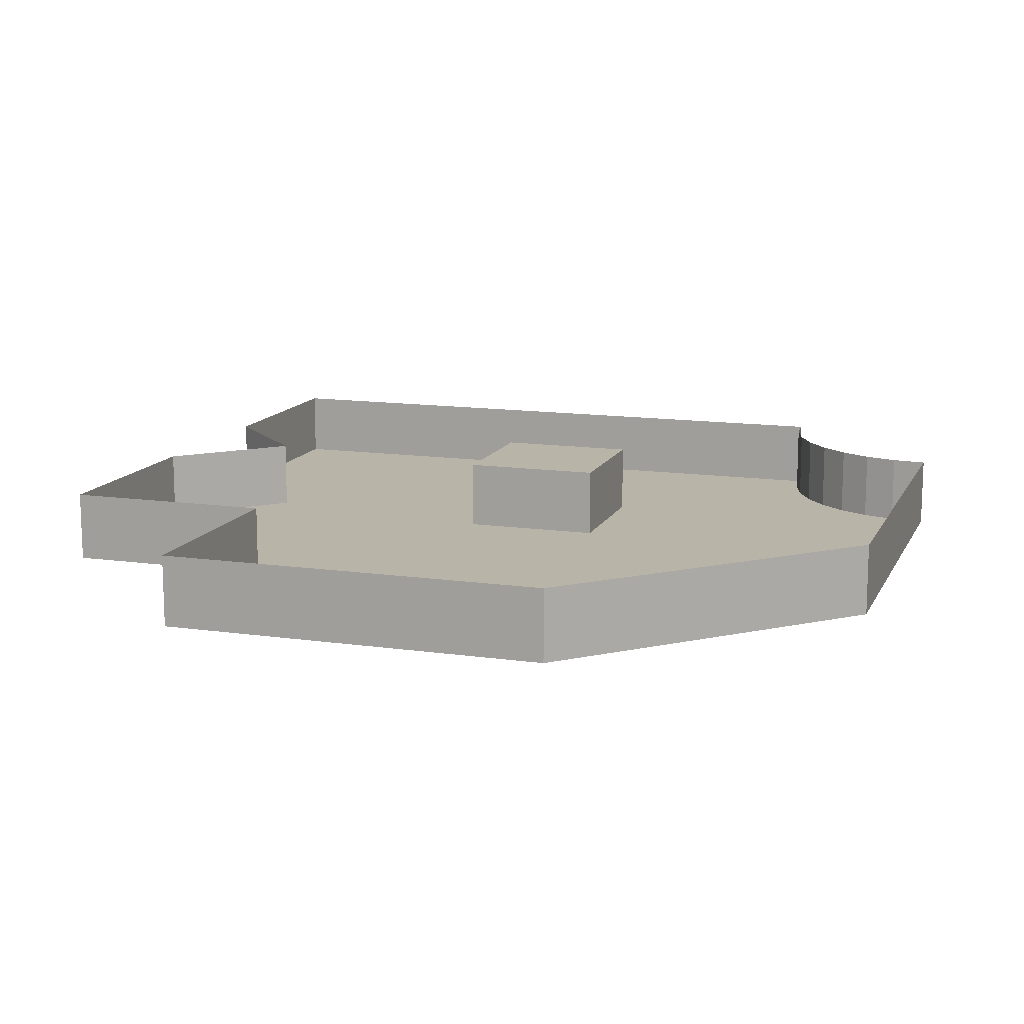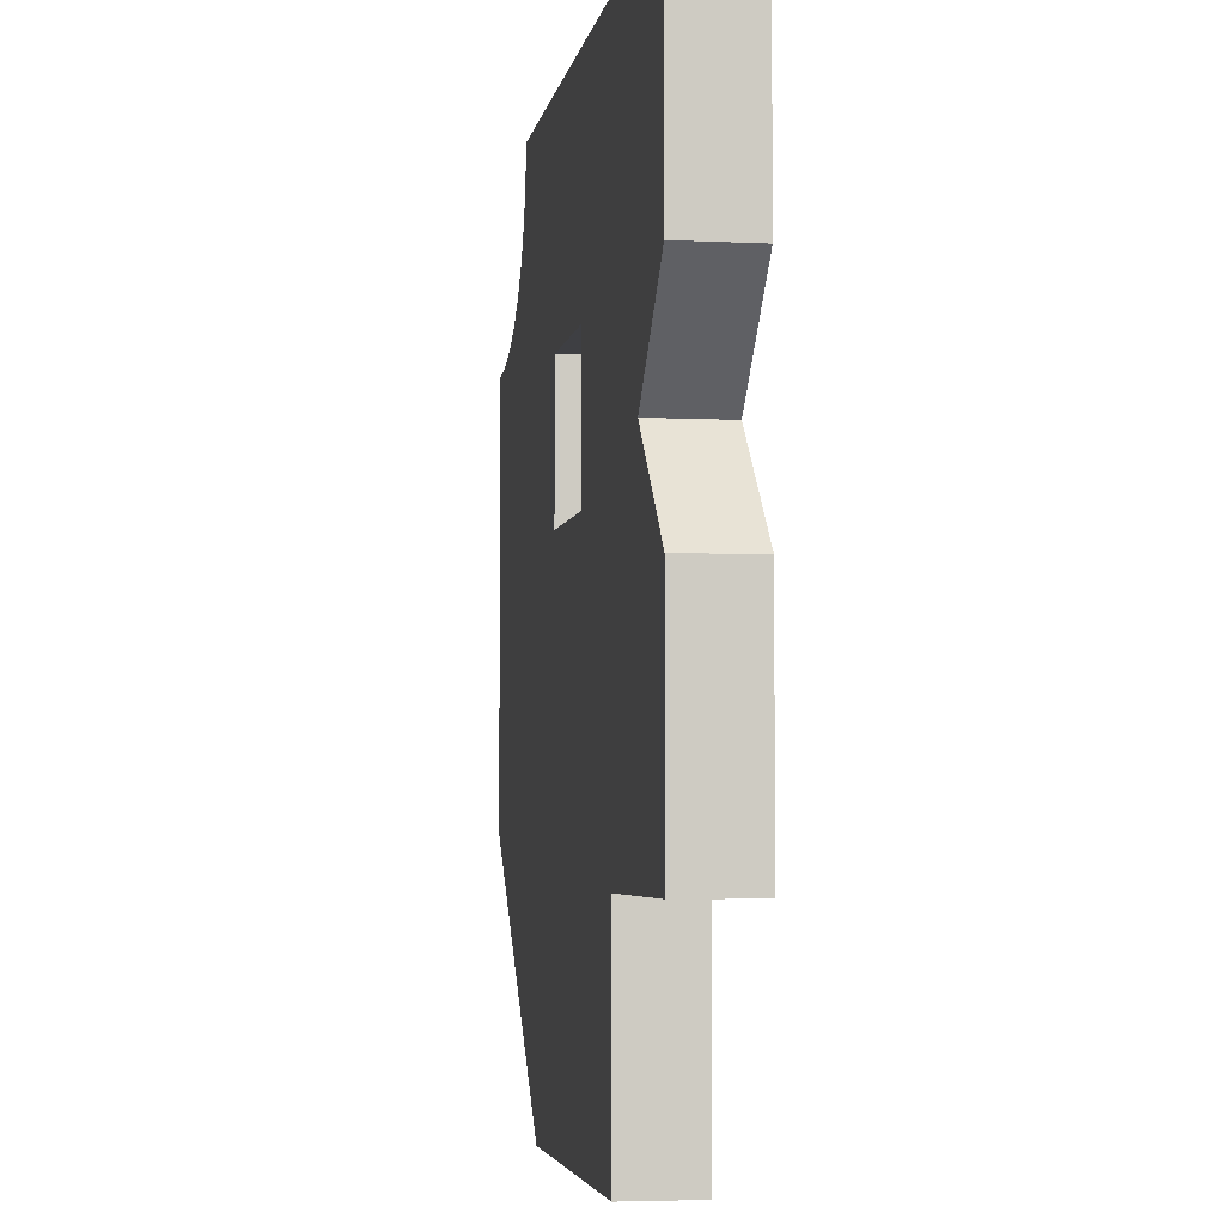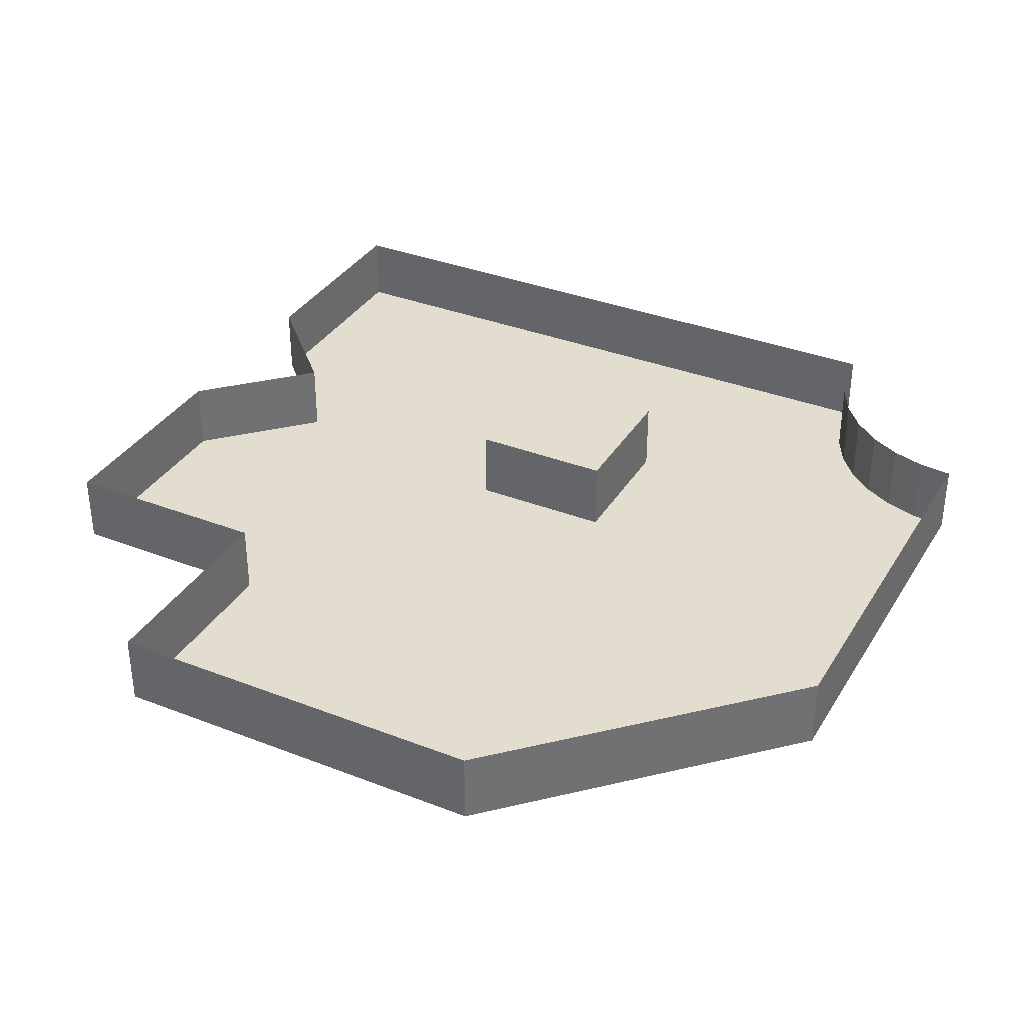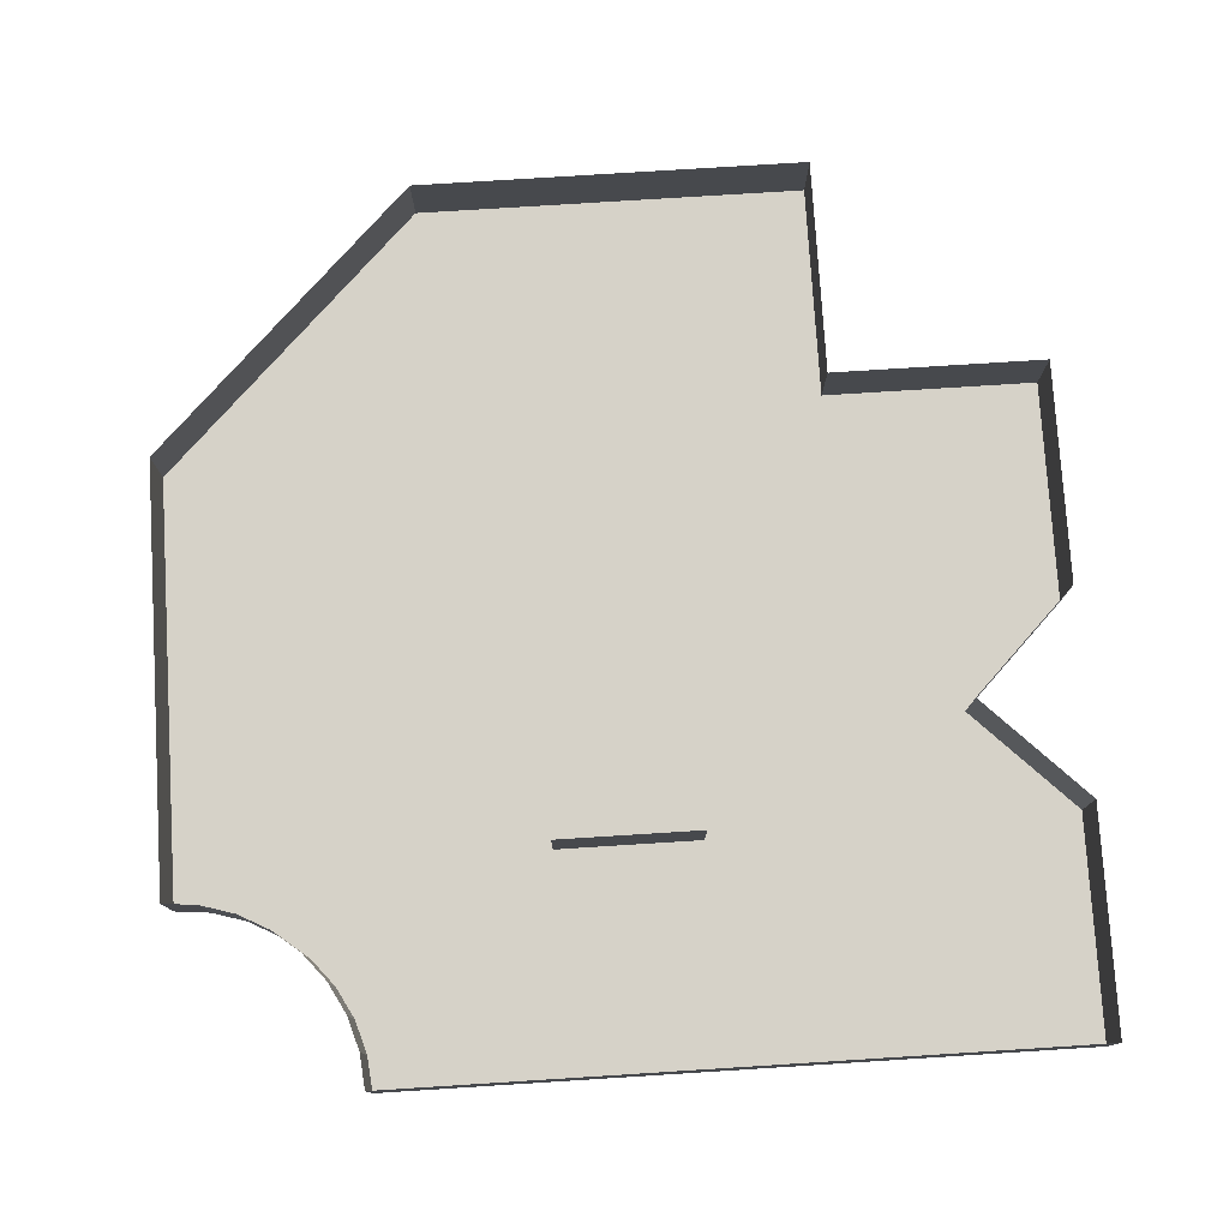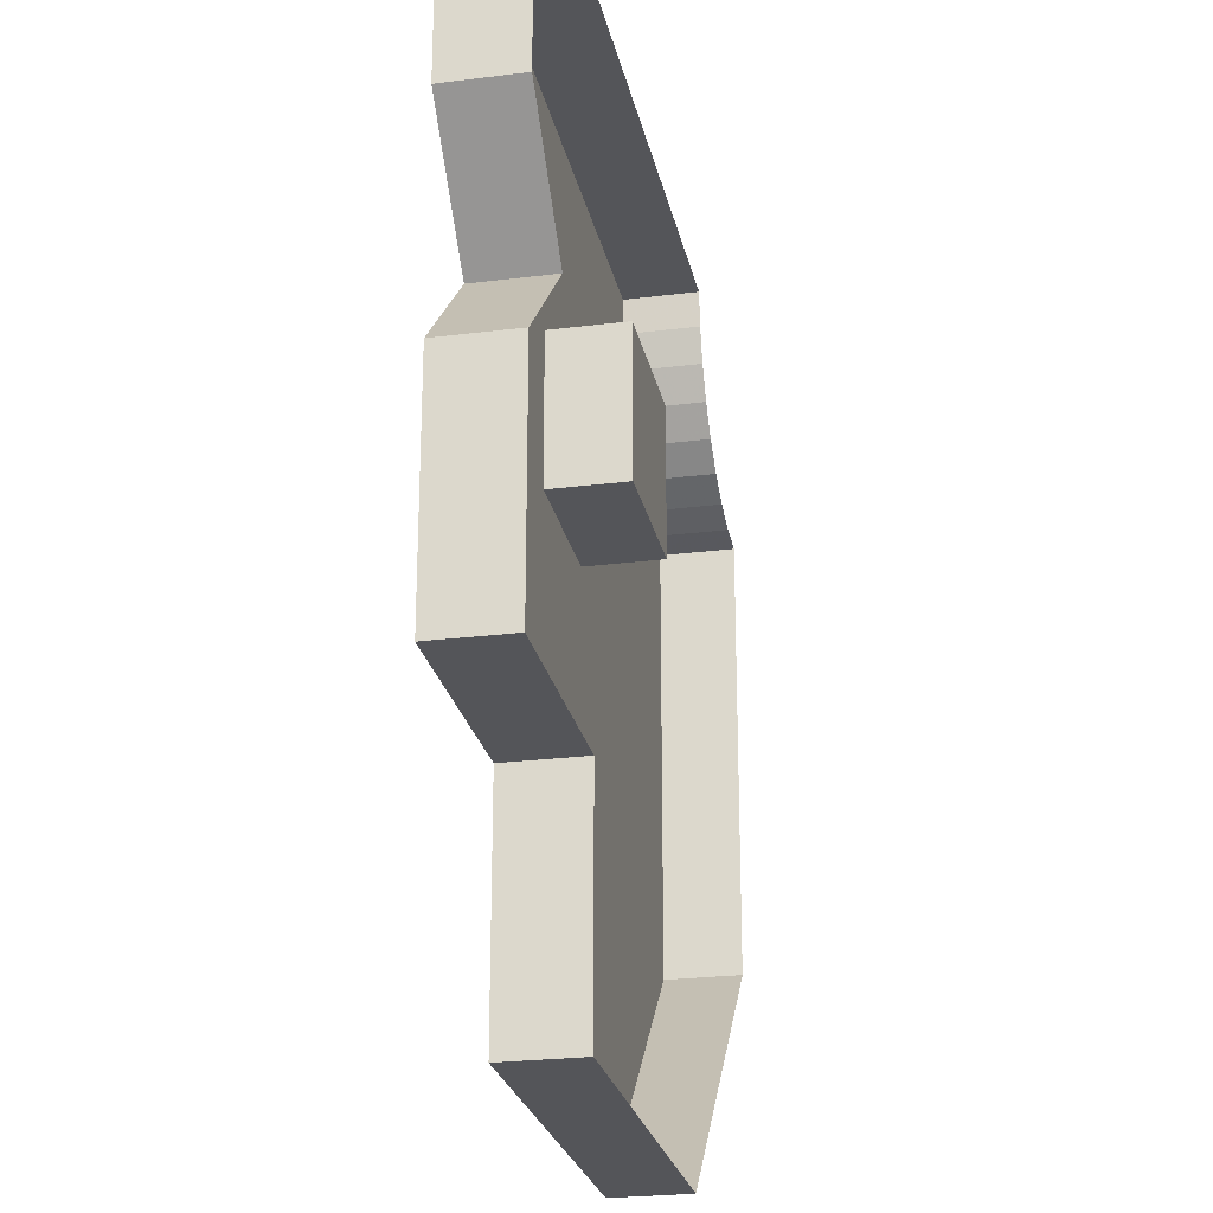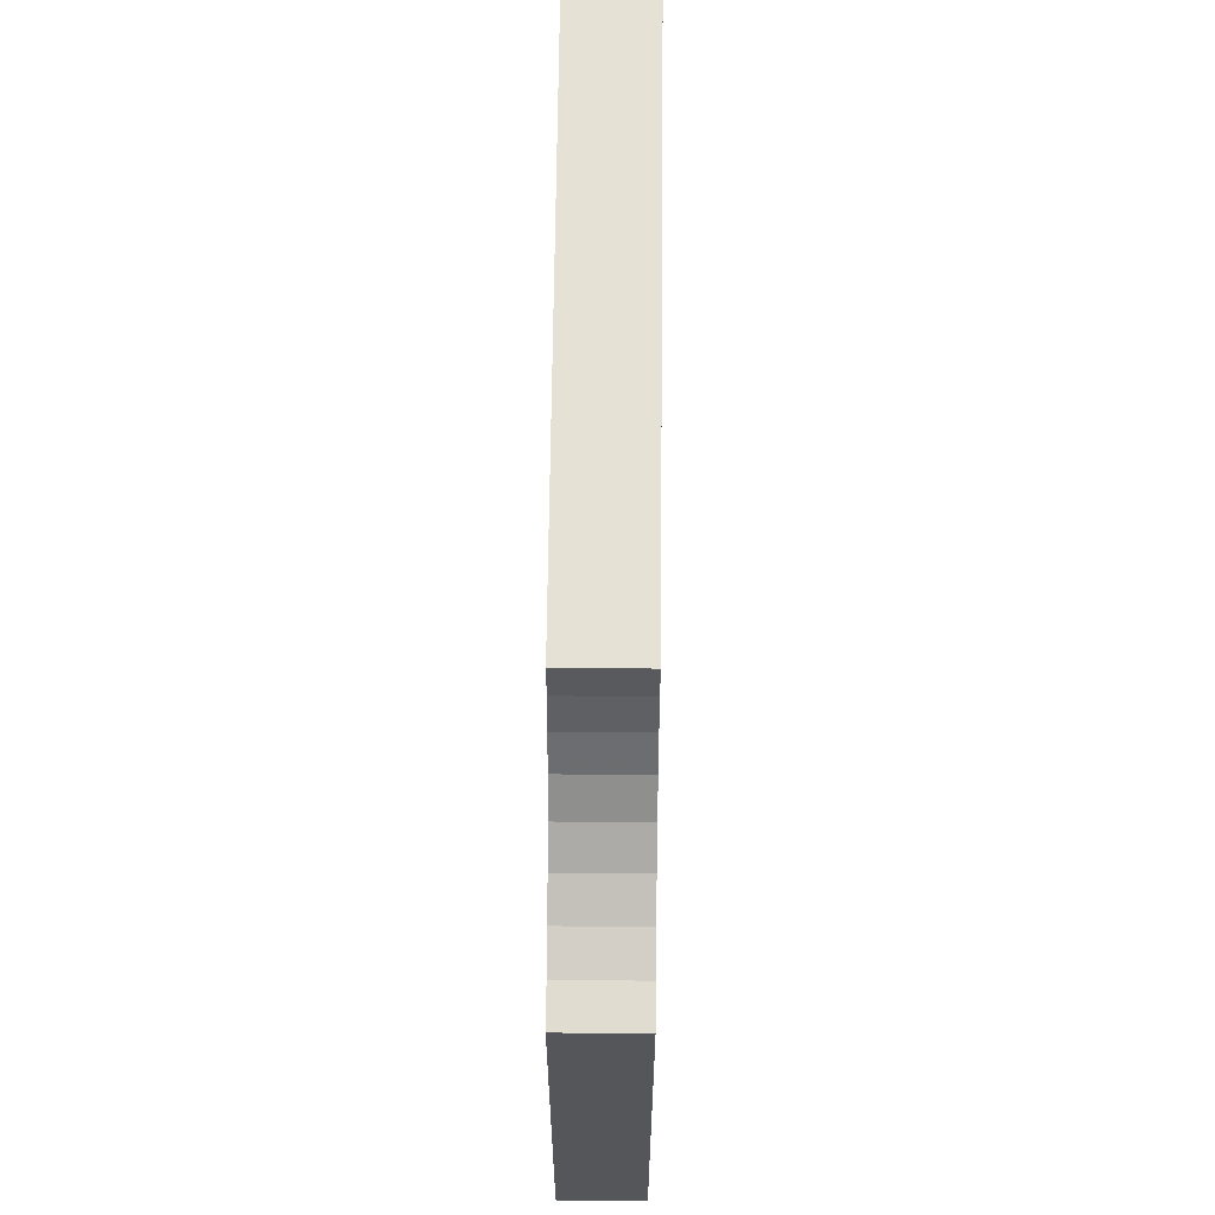
<metadata>
{"format":"obj","ext":"obj","renderer":"f3d","projection":"perspective","resolution":1024,"background":"white","views":[{"elev":13.1,"azim":-161.8,"up":"+Y"},{"elev":-4.3,"azim":80.8,"up":"+Z"},{"elev":35.0,"azim":-152.6,"up":"+Y"},{"elev":77.5,"azim":-3.6,"up":"+Y"},{"elev":-24.7,"azim":101.6,"up":"+Z"},{"elev":64.1,"azim":-89.4,"up":"+Z"}]}
</metadata>
<code>
v -5.043 1 3.69
v 6 0 6
v -5.512 1 3.548
v 6 1 6
v -2.4 0 -6
v -2.4 1 -6
v -6 0 -2.4
v -6 1 -2.4
v 6 0 -3
v 6 1 -3
v 3.03 0 -6
v 3.03 1 -6
v 3.03 0 -3
v 3.03 1 -3
v -1 0 1
v -1 0 3
v 1 0 3
v 1 0 1
v -1 1 1
v -1 1 3
v 1 1 3
v 1 1 1
v -3.5 0 6
v -6 0 3.5
v -3.5 1 6
v -6 1 3.5
v -5.512 0 3.548
v -5.043 0 3.69
v -4.611 0 3.921
v -4.232 0 4.232
v -3.921 0 4.611
v -3.69 0 5.043
v -3.548 0 5.512
v -4.611 1 3.921
v -4.232 1 4.232
v -3.921 1 4.611
v -3.69 1 5.043
v -3.548 1 5.512
v 6 1 2.914
v 6 1 0.08579
v 6 0 2.914
v 6 0 0.08579
v 4.586 0 1.5
v 4.586 1 1.5
f 5 12 11
f 24 8 7
f 1 27 28
f 6 7 8
f 41 4 2
f 13 43 18
f 14 11 12
f 10 13 14
f 29 28 15
f 22 15 18
f 20 22 21
f 20 17 16
f 21 18 17
f 19 16 15
f 35 29 30
f 37 31 32
f 2 25 23
f 38 32 33
f 36 30 31
f 34 28 29
f 23 38 33
f 24 3 26
f 41 44 39
f 9 40 42
f 42 44 43
f 5 6 12
f 24 26 8
f 1 3 27
f 6 5 7
f 41 39 4
f 13 9 42
f 43 41 17
f 41 2 17
f 13 42 43
f 5 11 13
f 18 15 13
f 15 5 13
f 17 18 43
f 14 13 11
f 10 9 13
f 17 2 23
f 17 23 16
f 23 33 16
f 5 15 7
f 15 16 29
f 7 15 28
f 16 33 32
f 30 16 31
f 27 24 7
f 28 27 7
f 16 30 29
f 16 32 31
f 22 19 15
f 20 19 22
f 20 21 17
f 21 22 18
f 19 20 16
f 35 34 29
f 37 36 31
f 2 4 25
f 38 37 32
f 36 35 30
f 34 1 28
f 23 25 38
f 24 27 3
f 41 43 44
f 9 10 40
f 42 40 44

</code>
